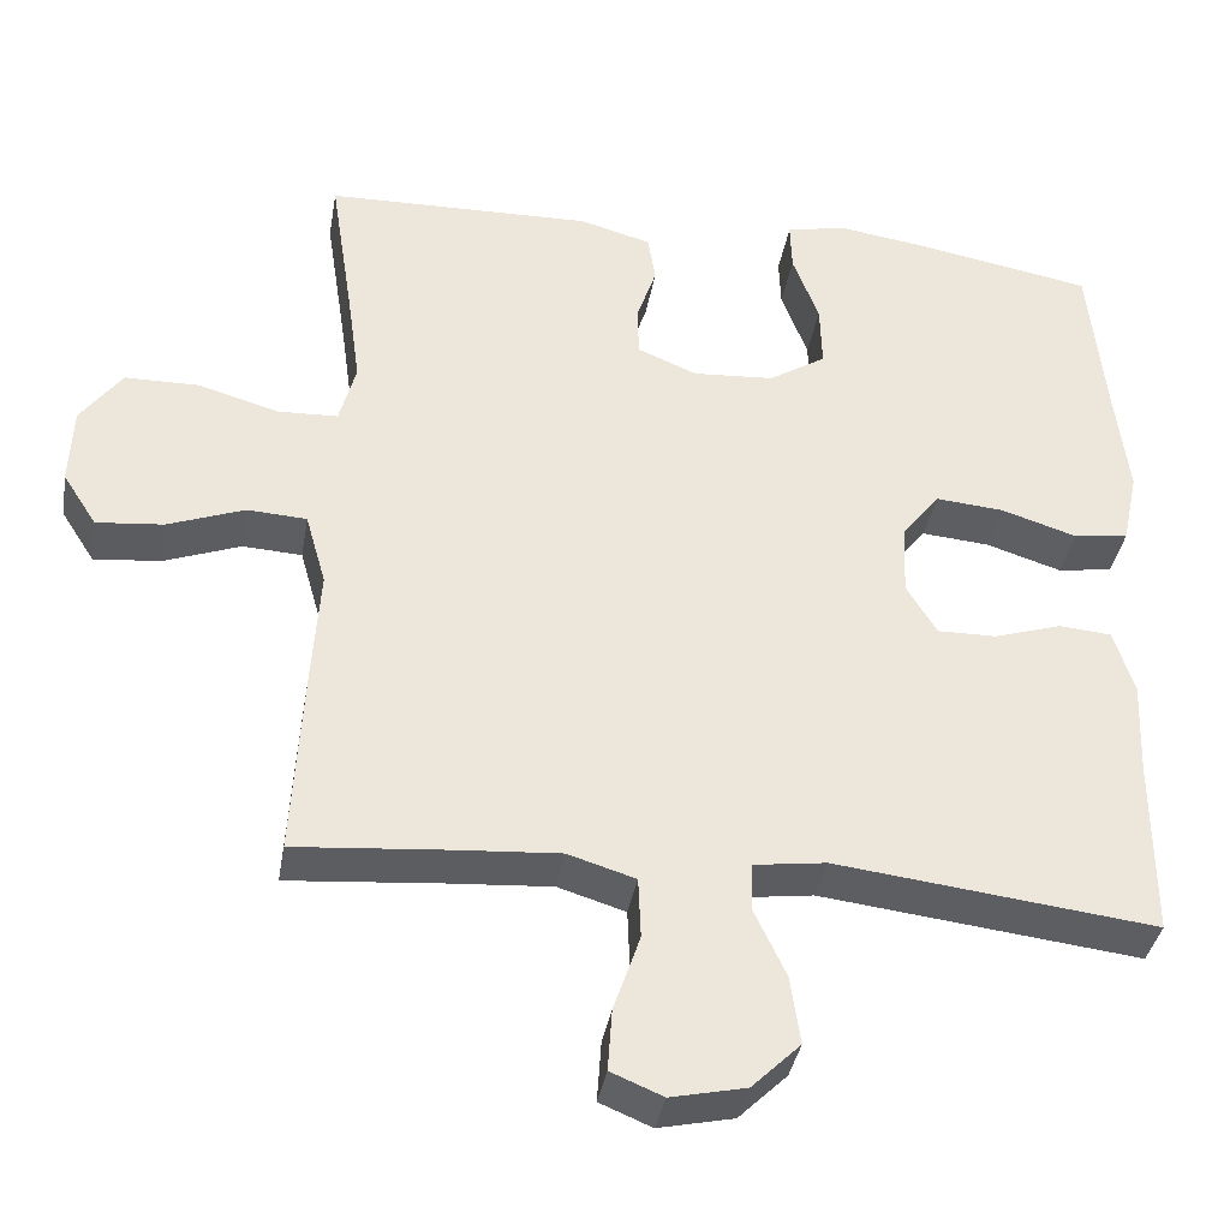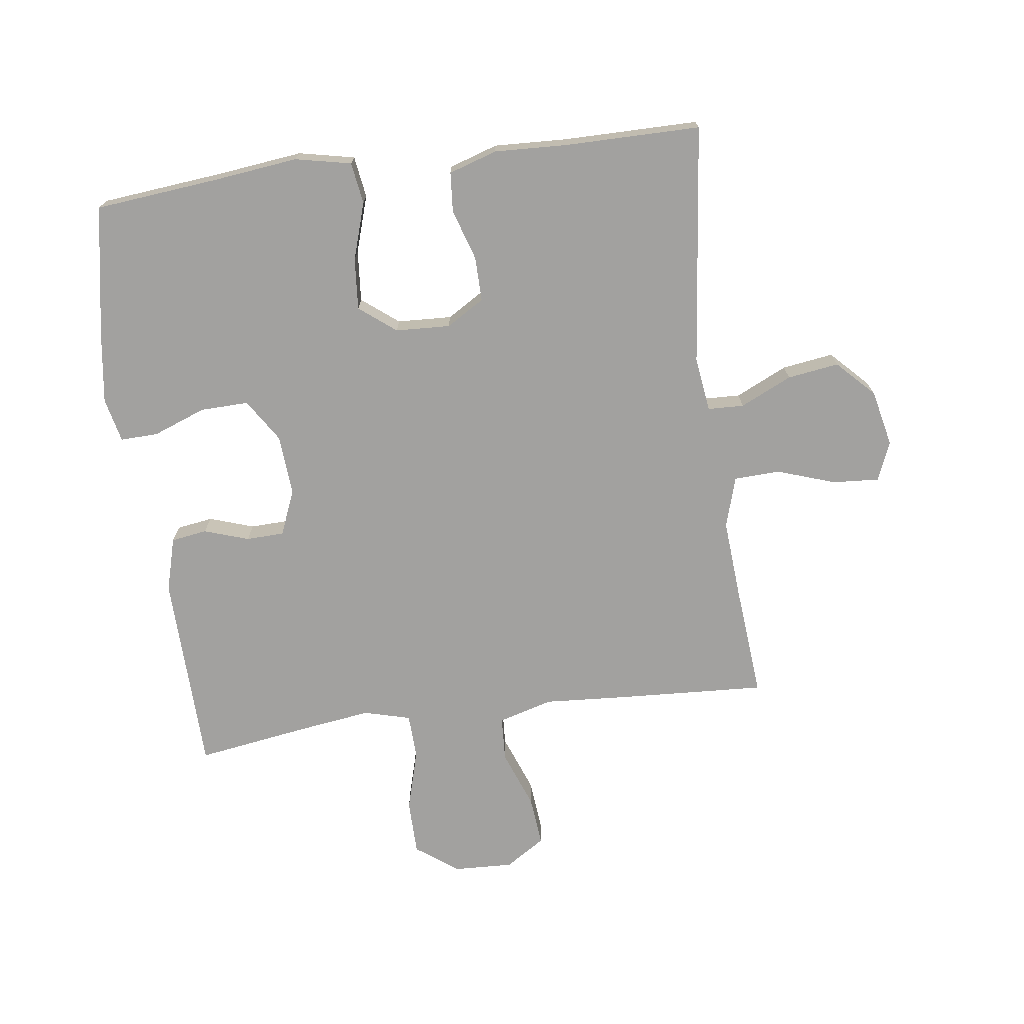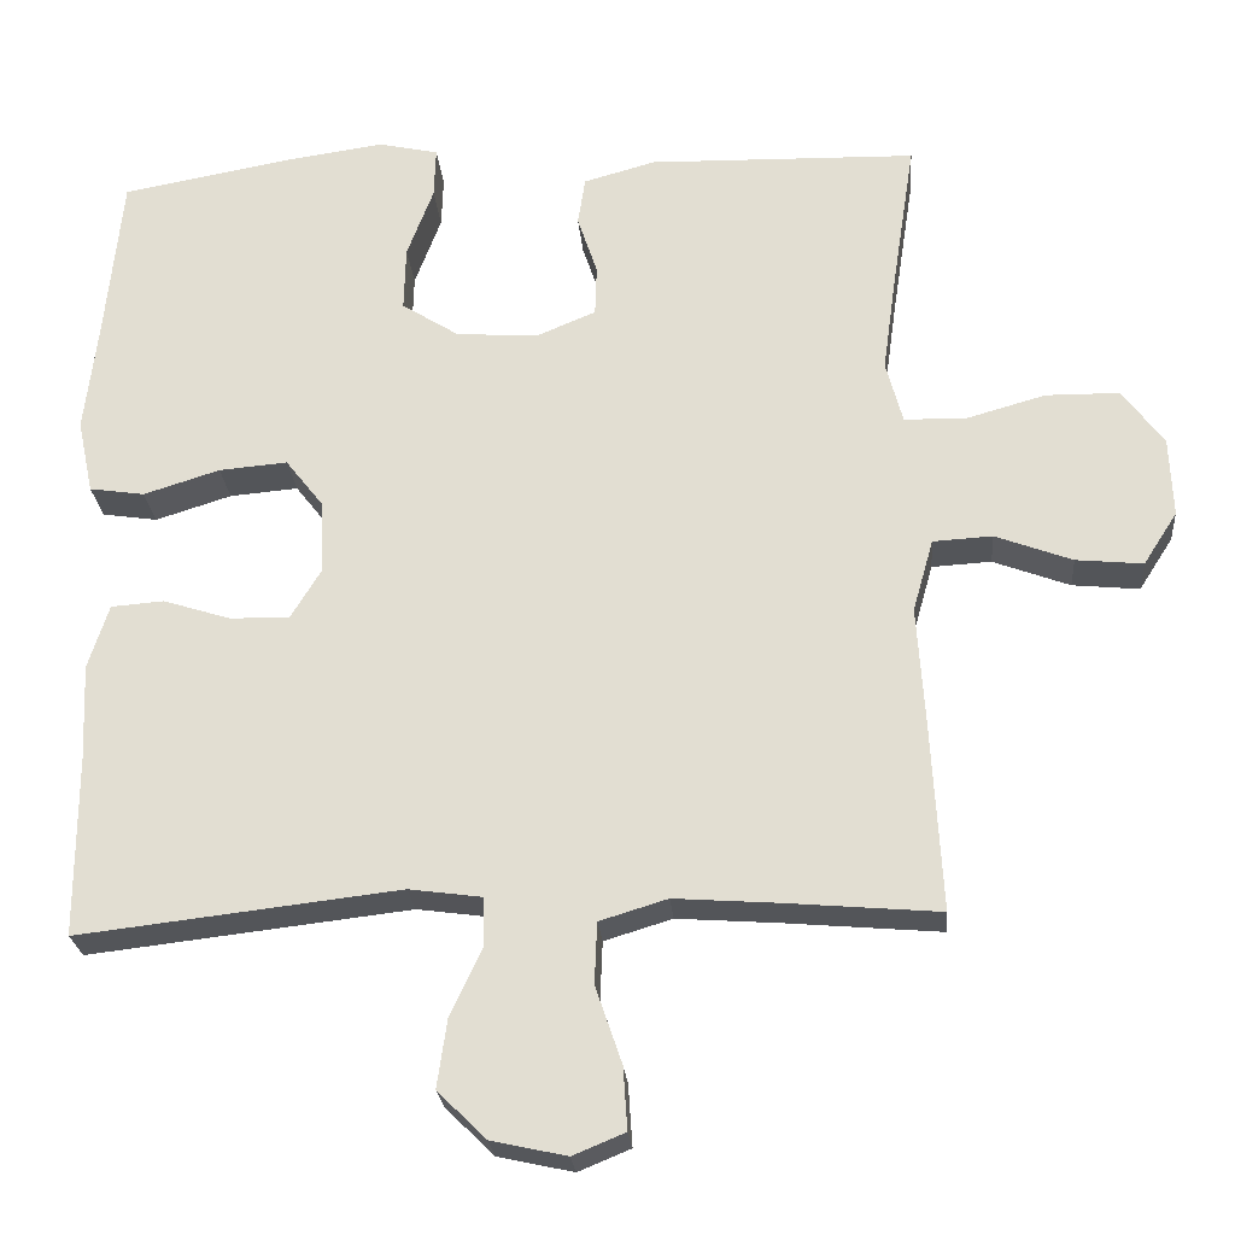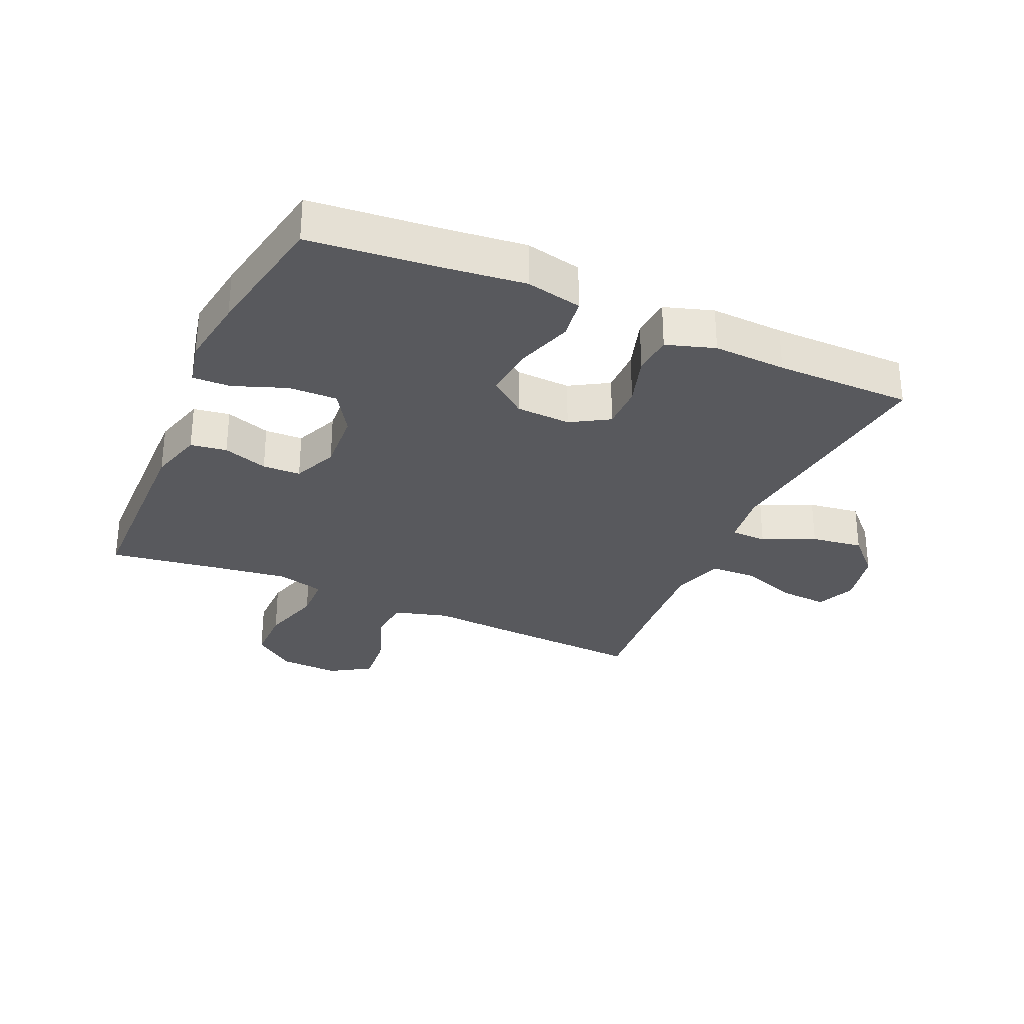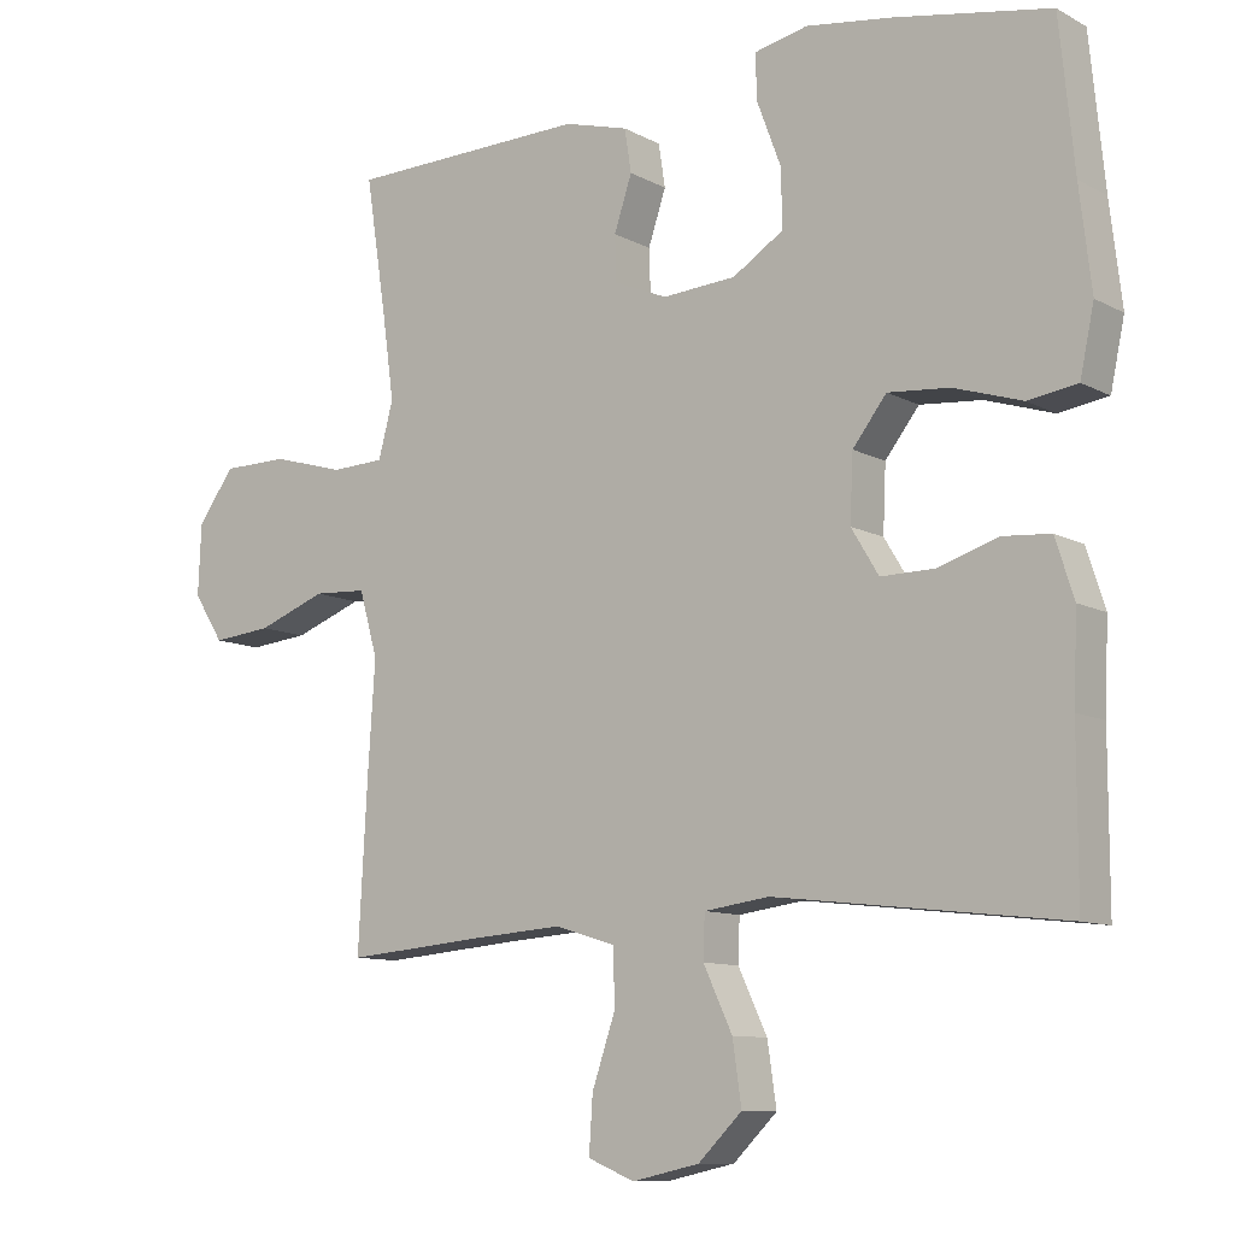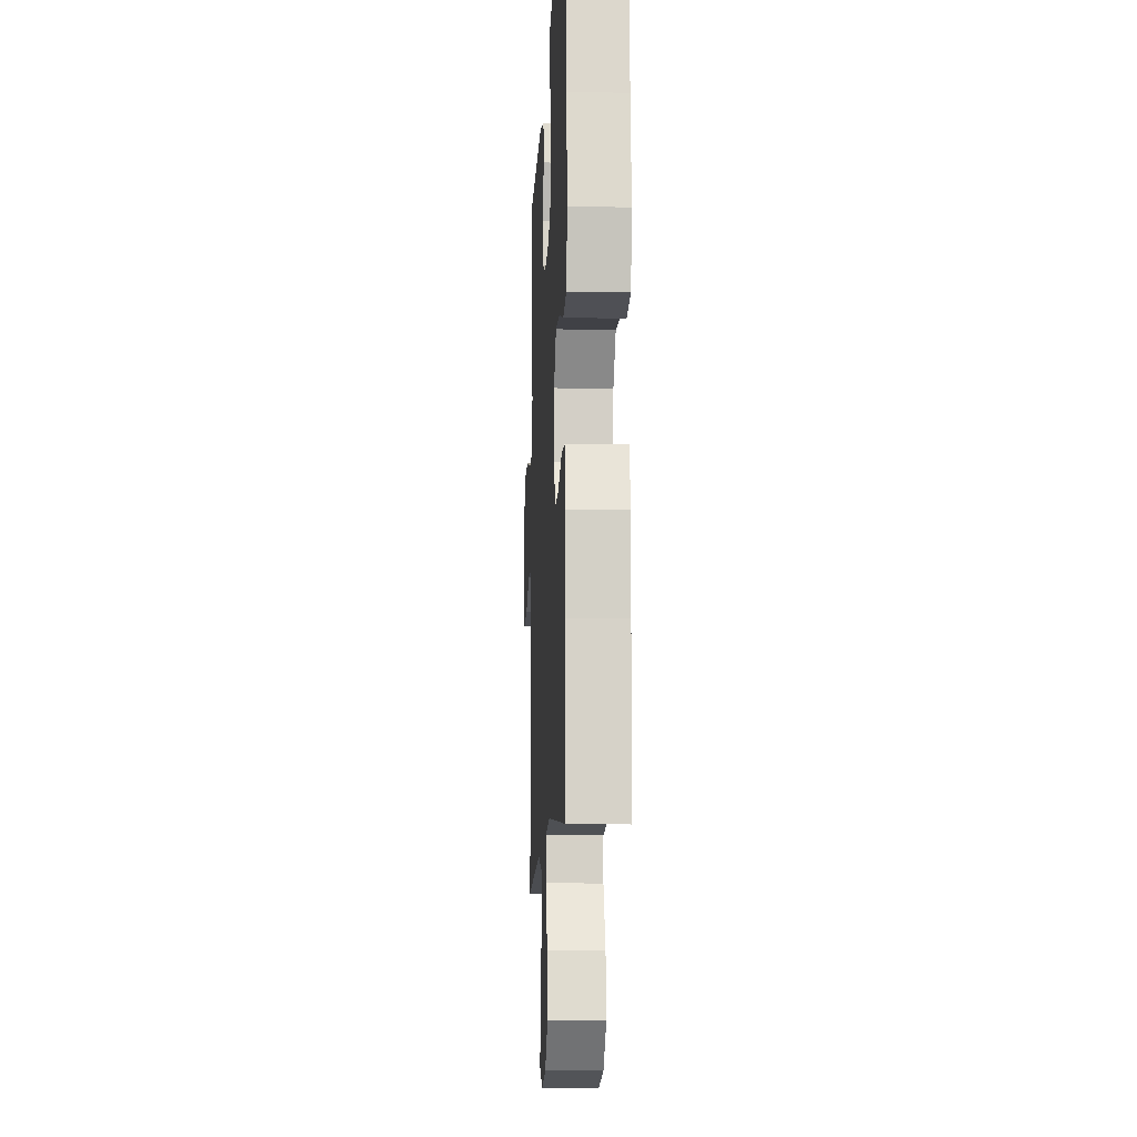
<metadata>
{"format":"obj","ext":"obj","renderer":"f3d","projection":"perspective","resolution":1024,"background":"white","views":[{"elev":-37.3,"azim":-9.7,"up":"+Z"},{"elev":-72.2,"azim":97.6,"up":"+Y"},{"elev":-24.6,"azim":-175.2,"up":"+Z"},{"elev":-30.2,"azim":65.8,"up":"+Y"},{"elev":-10.0,"azim":36.7,"up":"+Z"},{"elev":-10.8,"azim":87.1,"up":"+Z"}]}
</metadata>
<code>
v 0.5 0.07 -0.5
v 0.111 0.07 -0.455
v 0.023 0.07 -0.467
v 0.021 0.07 -0.525
v 0.06 0.07 -0.608
v 0.072 0.07 -0.691
v 0.013 0.07 -0.749
v -0.078 0.07 -0.769
v -0.141 0.07 -0.743
v -0.136 0.07 -0.668
v -0.104 0.07 -0.574
v -0.107 0.07 -0.5
v -0.189 0.07 -0.475
v -0.314 0.07 -0.484
v -0.5 0.07 -0.5
v -0.487 0.07 -0.263
v -0.478 0.07 -0.127
v -0.503 0.07 -0.039
v -0.575 0.07 -0.035
v -0.668 0.07 -0.07
v -0.749 0.07 -0.078
v -0.79 0.07 -0.014
v -0.786 0.07 0.082
v -0.736 0.07 0.15
v -0.647 0.07 0.151
v -0.548 0.07 0.123
v -0.476 0.07 0.126
v -0.456 0.07 0.201
v -0.472 0.07 0.317
v -0.5 0.07 0.5
v -0.176 0.07 0.508
v -0.089 0.07 0.484
v -0.08 0.07 0.426
v -0.104 0.07 0.354
v -0.102 0.07 0.293
v -0.03 0.07 0.263
v 0.069 0.07 0.27
v 0.138 0.07 0.314
v 0.136 0.07 0.392
v 0.104 0.07 0.477
v 0.102 0.07 0.538
v 0.174 0.07 0.554
v 0.288 0.07 0.538
v 0.5 0.07 0.5
v 0.52 0.07 0.3
v 0.536 0.07 0.164
v 0.517 0.07 0.074
v 0.45 0.07 0.064
v 0.358 0.07 0.093
v 0.275 0.07 0.1
v 0.229 0.07 0.041
v 0.225 0.07 -0.047
v 0.262 0.07 -0.108
v 0.334 0.07 -0.107
v 0.416 0.07 -0.081
v 0.48 0.07 -0.086
v 0.505 0.07 -0.164
v 0.5 0.07 -0.281
v 0.5 0 -0.5
v 0.111 0 -0.455
v 0.023 0 -0.467
v 0.021 0 -0.525
v 0.06 0 -0.608
v 0.072 0 -0.691
v 0.013 0 -0.749
v -0.078 0 -0.769
v -0.141 0 -0.743
v -0.136 0 -0.668
v -0.104 0 -0.574
v -0.107 0 -0.5
v -0.189 0 -0.475
v -0.314 0 -0.484
v -0.5 0 -0.5
v -0.487 0 -0.263
v -0.478 0 -0.127
v -0.503 0 -0.039
v -0.575 0 -0.035
v -0.668 0 -0.07
v -0.749 0 -0.078
v -0.79 0 -0.014
v -0.786 0 0.082
v -0.736 0 0.15
v -0.647 0 0.151
v -0.548 0 0.123
v -0.476 0 0.126
v -0.456 0 0.201
v -0.472 0 0.317
v -0.5 0 0.5
v -0.176 0 0.508
v -0.089 0 0.484
v -0.08 0 0.426
v -0.104 0 0.354
v -0.102 0 0.293
v -0.03 0 0.263
v 0.069 0 0.27
v 0.138 0 0.314
v 0.136 0 0.392
v 0.104 0 0.477
v 0.102 0 0.538
v 0.174 0 0.554
v 0.288 0 0.538
v 0.5 0 0.5
v 0.52 0 0.3
v 0.536 0 0.164
v 0.517 0 0.074
v 0.45 0 0.064
v 0.358 0 0.093
v 0.275 0 0.1
v 0.229 0 0.041
v 0.225 0 -0.047
v 0.262 0 -0.108
v 0.334 0 -0.107
v 0.416 0 -0.081
v 0.48 0 -0.086
v 0.505 0 -0.164
v 0.5 0 -0.281
f 56 57 58
f 55 56 58
f 54 55 58
f 58 1 2
f 54 58 2
f 53 54 2
f 52 53 2 3
f 51 52 3
f 47 48 49
f 46 47 49
f 45 46 49
f 45 49 50
f 44 45 50
f 43 44 50
f 42 43 50
f 41 42 50
f 40 41 50
f 39 40 50
f 38 39 50 51
f 32 33 34
f 31 32 34
f 30 31 34
f 29 30 34
f 28 29 34 35
f 27 28 35 36
f 24 25 26
f 23 24 26
f 22 23 26
f 21 22 26
f 20 21 26
f 19 20 26
f 18 19 26 27
f 27 36 37
f 18 27 37
f 17 18 37
f 37 38 51
f 17 37 51
f 16 17 51
f 15 16 51
f 14 15 51
f 9 10 11
f 8 9 11
f 7 8 11
f 6 7 11
f 5 6 11
f 4 5 11
f 3 4 11 12
f 13 14 51
f 3 12 13 51
f 116 115 114
f 116 114 113
f 116 113 112
f 60 59 116
f 60 116 112
f 60 112 111
f 61 60 111 110
f 61 110 109
f 107 106 105
f 107 105 104
f 107 104 103
f 108 107 103
f 108 103 102
f 108 102 101
f 108 101 100
f 108 100 99
f 108 99 98
f 108 98 97
f 109 108 97 96
f 92 91 90
f 92 90 89
f 92 89 88
f 92 88 87
f 93 92 87 86
f 94 93 86 85
f 84 83 82
f 84 82 81
f 84 81 80
f 84 80 79
f 84 79 78
f 84 78 77
f 85 84 77 76
f 95 94 85
f 95 85 76
f 95 76 75
f 109 96 95
f 109 95 75
f 109 75 74
f 109 74 73
f 109 73 72
f 69 68 67
f 69 67 66
f 69 66 65
f 69 65 64
f 69 64 63
f 69 63 62
f 70 69 62 61
f 109 72 71
f 109 71 70 61
f 1 59 60 2
f 2 60 61 3
f 3 61 62 4
f 4 62 63 5
f 5 63 64 6
f 6 64 65 7
f 7 65 66 8
f 8 66 67 9
f 9 67 68 10
f 10 68 69 11
f 11 69 70 12
f 12 70 71 13
f 13 71 72 14
f 14 72 73 15
f 15 73 74 16
f 16 74 75 17
f 17 75 76 18
f 18 76 77 19
f 19 77 78 20
f 20 78 79 21
f 21 79 80 22
f 22 80 81 23
f 23 81 82 24
f 24 82 83 25
f 25 83 84 26
f 26 84 85 27
f 27 85 86 28
f 28 86 87 29
f 29 87 88 30
f 30 88 89 31
f 31 89 90 32
f 32 90 91 33
f 33 91 92 34
f 34 92 93 35
f 35 93 94 36
f 36 94 95 37
f 37 95 96 38
f 38 96 97 39
f 39 97 98 40
f 40 98 99 41
f 41 99 100 42
f 42 100 101 43
f 43 101 102 44
f 44 102 103 45
f 45 103 104 46
f 46 104 105 47
f 47 105 106 48
f 48 106 107 49
f 49 107 108 50
f 50 108 109 51
f 51 109 110 52
f 52 110 111 53
f 53 111 112 54
f 54 112 113 55
f 55 113 114 56
f 56 114 115 57
f 57 115 116 58
f 58 116 59 1

</code>
